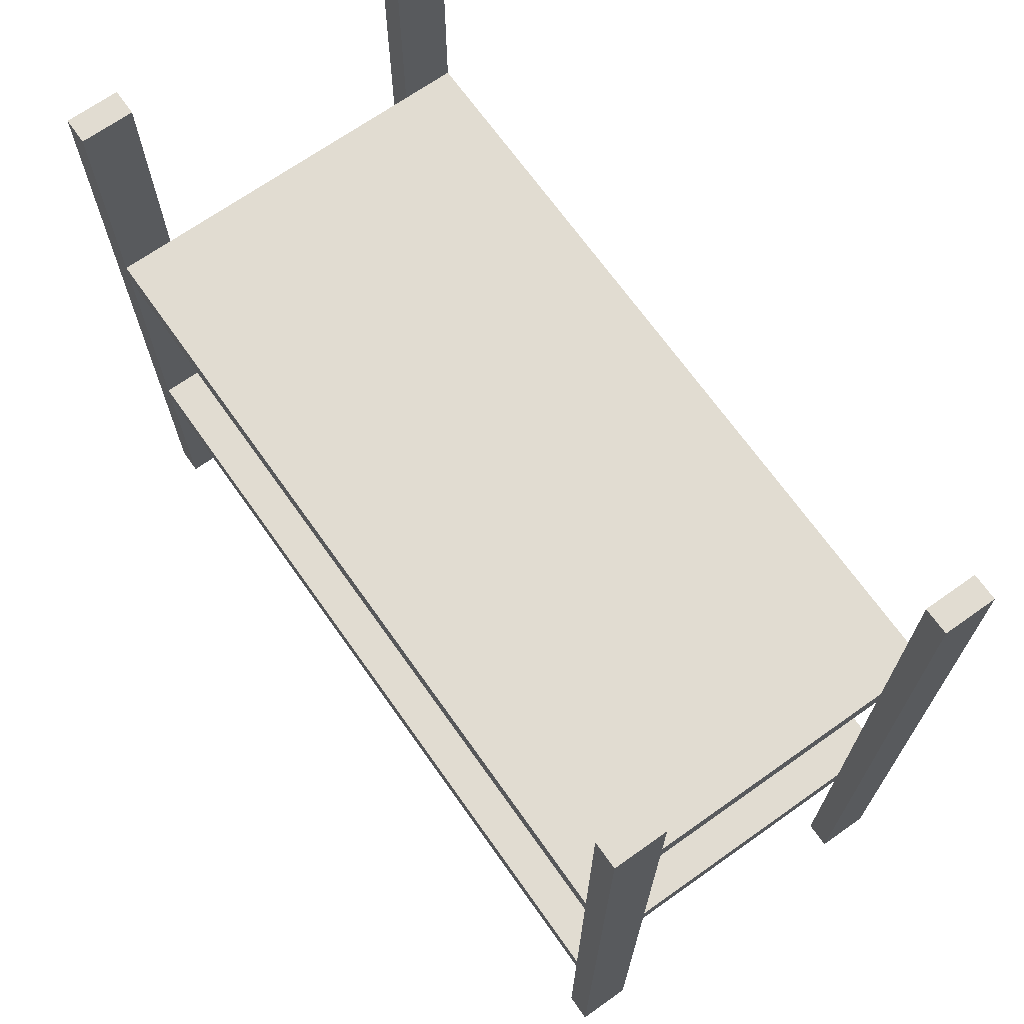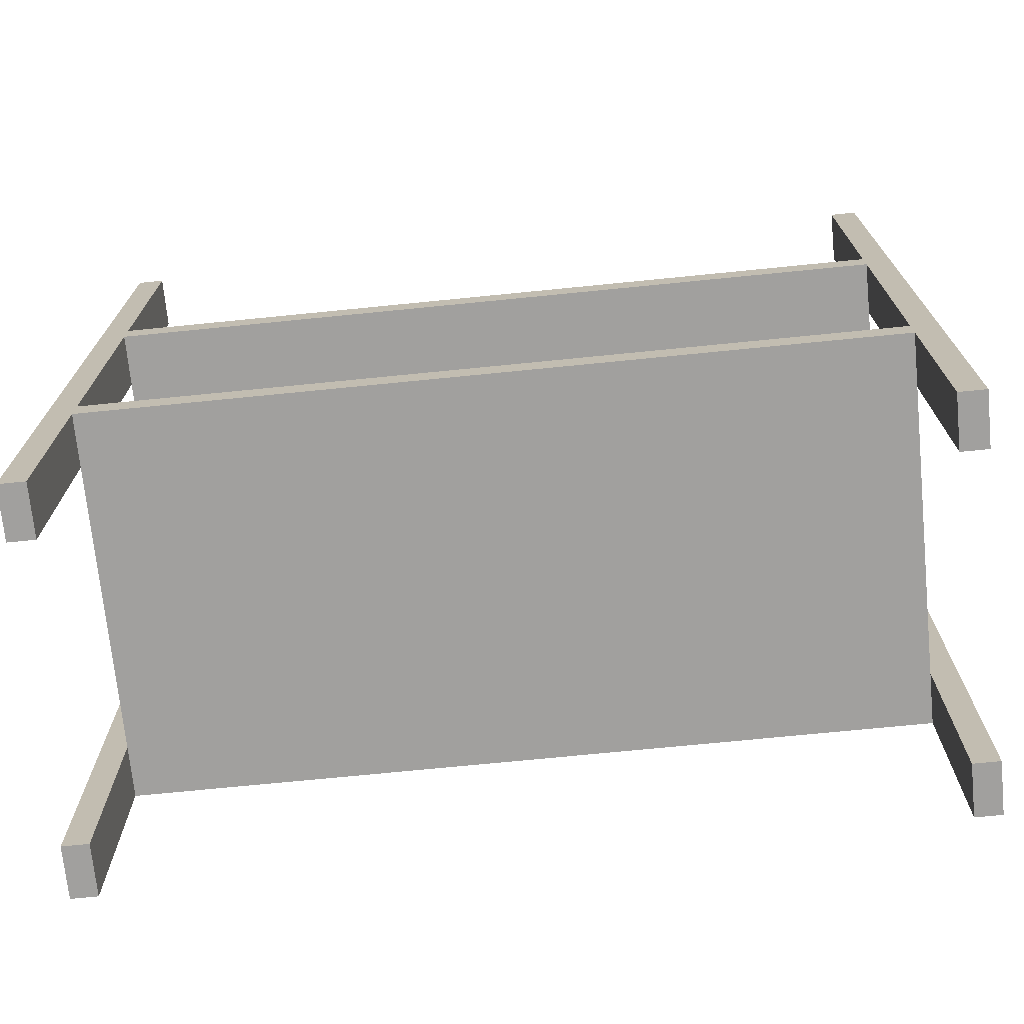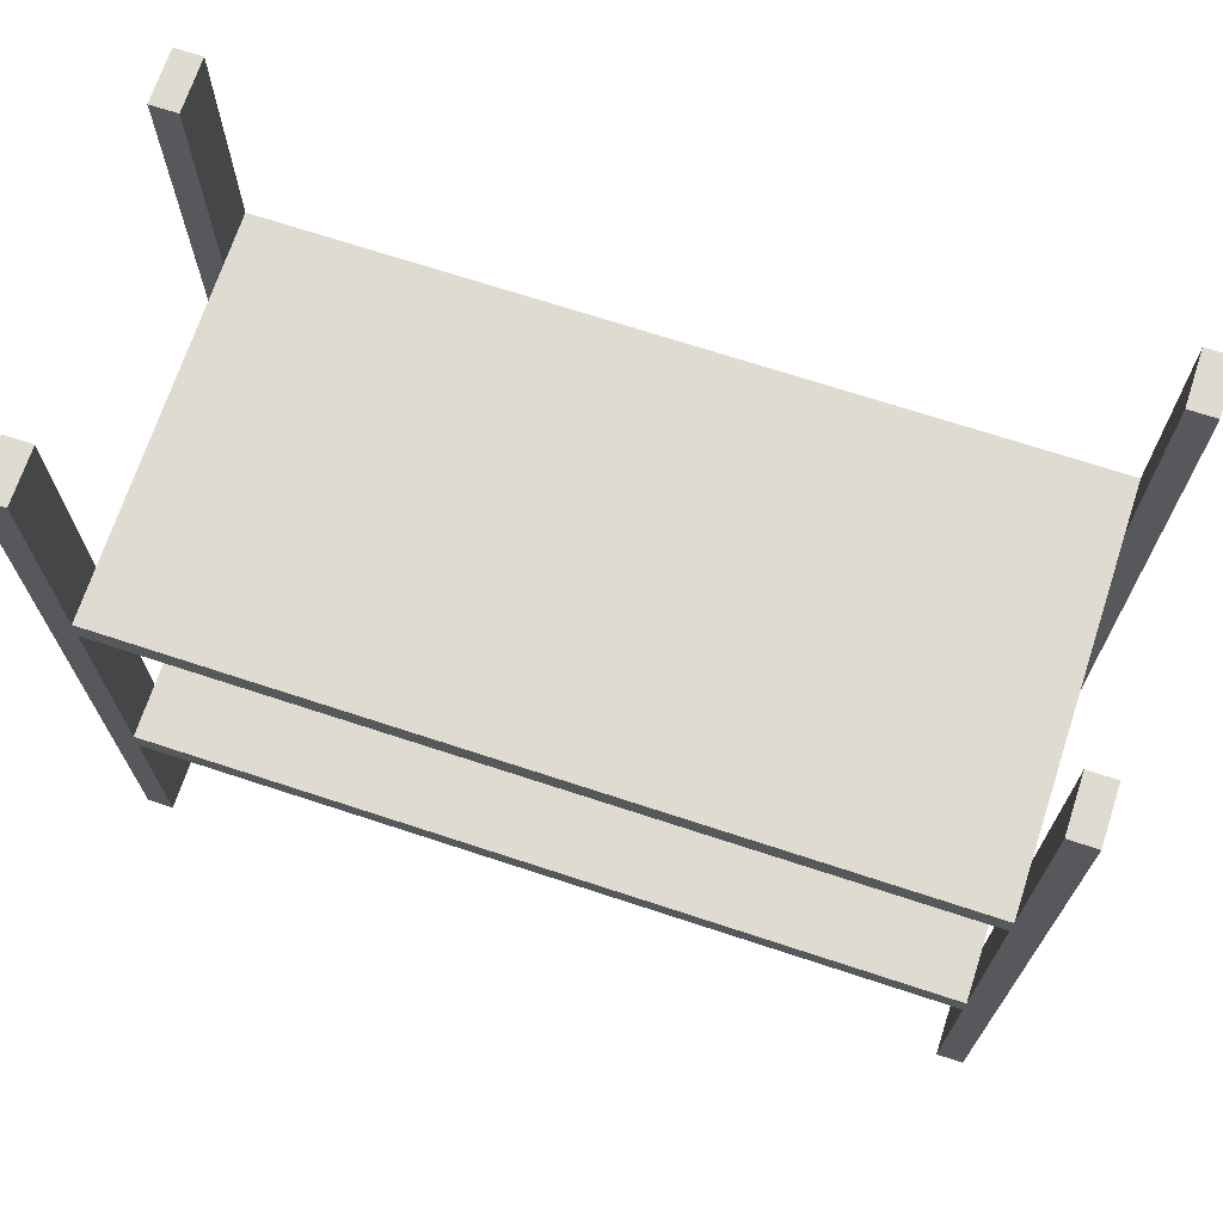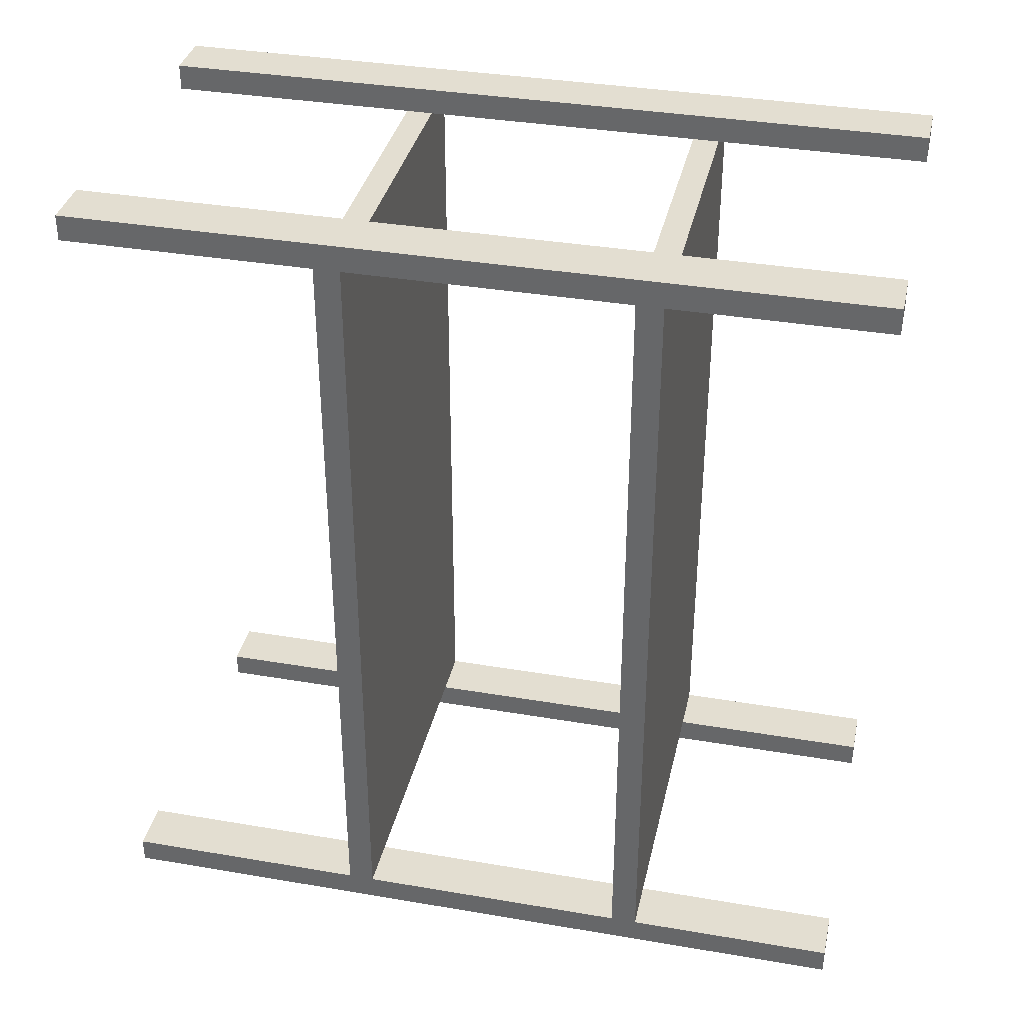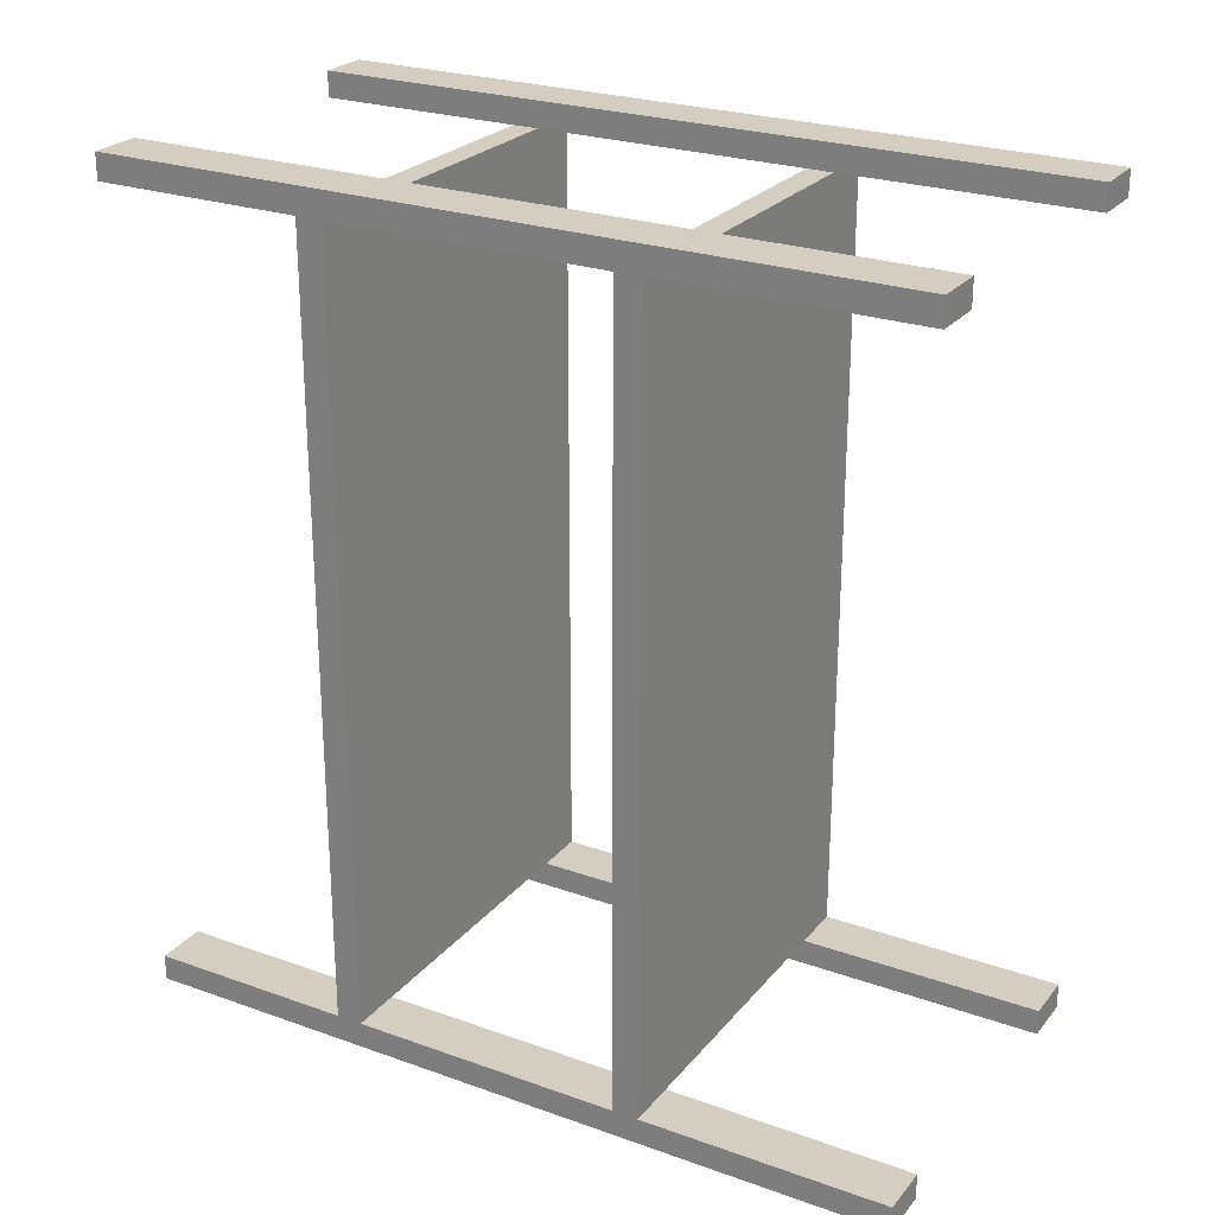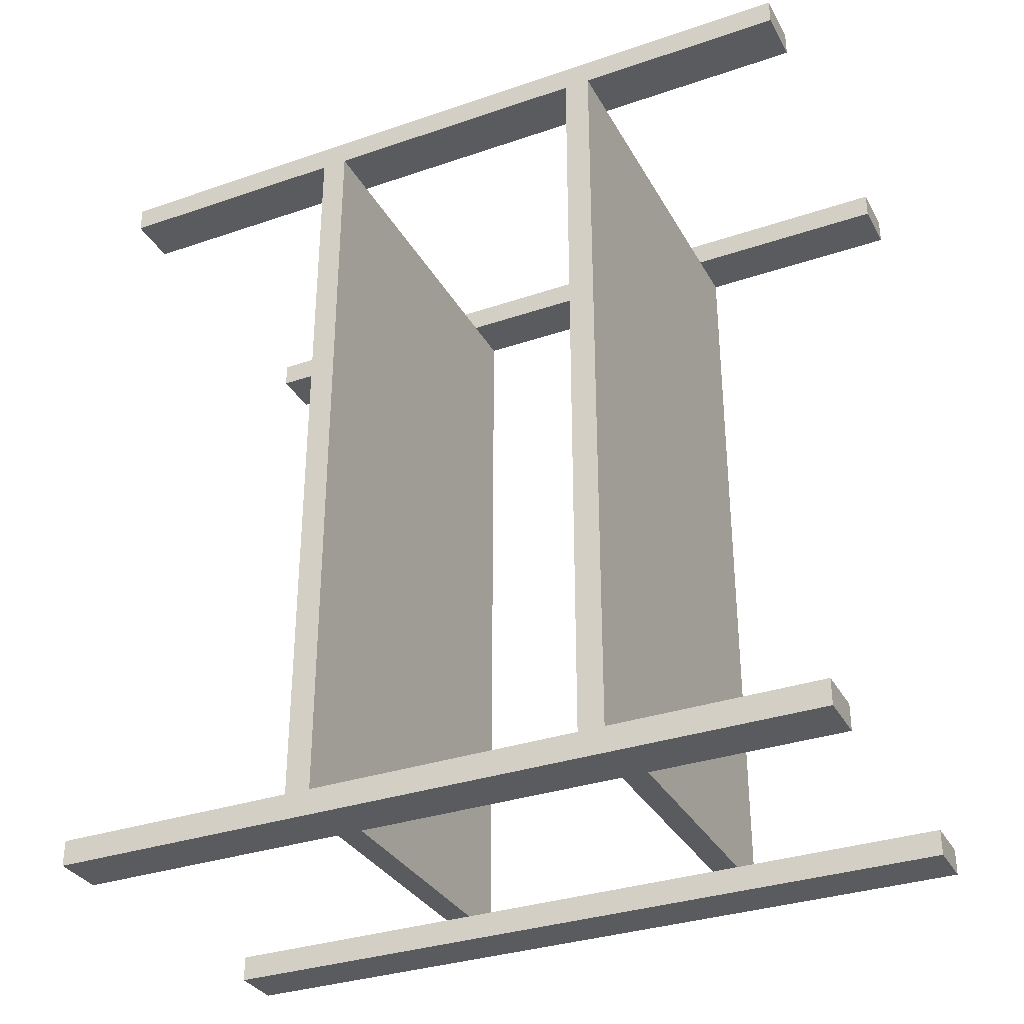
<metadata>
{"format":"obj","ext":"obj","renderer":"f3d","projection":"perspective","resolution":1024,"background":"white","views":[{"elev":69.0,"azim":-35.3,"up":"+Y"},{"elev":-71.8,"azim":95.7,"up":"+Y"},{"elev":70.0,"azim":-71.8,"up":"+Y"},{"elev":36.0,"azim":-77.4,"up":"+Z"},{"elev":25.1,"azim":119.9,"up":"+Z"},{"elev":-33.0,"azim":-64.8,"up":"+Z"}]}
</metadata>
<code>
o cube
v 0.375 1.125 -3.75
v 0.375 1 -3.75
v 0.375 1.125 2.22e-16
v 0.375 1 2.22e-16
v -1.5 1 -3.75
v -1.5 1.125 -3.75
v -1.5 1 2.22e-16
v -1.5 1.125 2.22e-16
f 4 7 5 2
f 3 4 2 1
f 8 3 1 6
f 7 8 6 5
f 6 1 2 5
f 7 4 3 8
o cube
v 0.375 2.563 -3.75
v 0.375 2.438 -3.75
v 0.375 2.562 5.551e-16
v 0.375 2.438 5.551e-16
v -1.5 2.438 -3.75
v -1.5 2.563 -3.75
v -1.5 2.438 5.551e-16
v -1.5 2.562 5.551e-16
f 12 15 13 10
f 11 12 10 9
f 16 11 9 14
f 15 16 14 13
f 14 9 10 13
f 15 12 11 16
o cube
v -1.25 3.75 0.125
v -1.25 3.75 0
v -1.25 0 0.125
v -1.25 0 0
v -1.5 3.75 0
v -1.5 3.75 0.125
v -1.5 0 0
v -1.5 0 0.125
f 20 23 21 18
f 19 20 18 17
f 24 19 17 22
f 23 24 22 21
f 22 17 18 21
f 23 20 19 24
o cube
v 0.375 3.75 0.125
v 0.375 3.75 0
v 0.375 0 0.125
v 0.375 0 0
v 0.125 3.75 0
v 0.125 3.75 0.125
v 0.125 0 0
v 0.125 0 0.125
f 28 31 29 26
f 27 28 26 25
f 32 27 25 30
f 31 32 30 29
f 30 25 26 29
f 31 28 27 32
o cube
v 0.375 3.75 -3.75
v 0.375 3.75 -3.875
v 0.375 0 -3.75
v 0.375 0 -3.875
v 0.125 3.75 -3.875
v 0.125 3.75 -3.75
v 0.125 0 -3.875
v 0.125 0 -3.75
f 36 39 37 34
f 35 36 34 33
f 40 35 33 38
f 39 40 38 37
f 38 33 34 37
f 39 36 35 40
o cube
v -1.25 3.75 -3.75
v -1.25 3.75 -3.875
v -1.25 0 -3.75
v -1.25 0 -3.875
v -1.5 3.75 -3.875
v -1.5 3.75 -3.75
v -1.5 0 -3.875
v -1.5 0 -3.75
f 44 47 45 42
f 43 44 42 41
f 48 43 41 46
f 47 48 46 45
f 46 41 42 45
f 47 44 43 48

</code>
